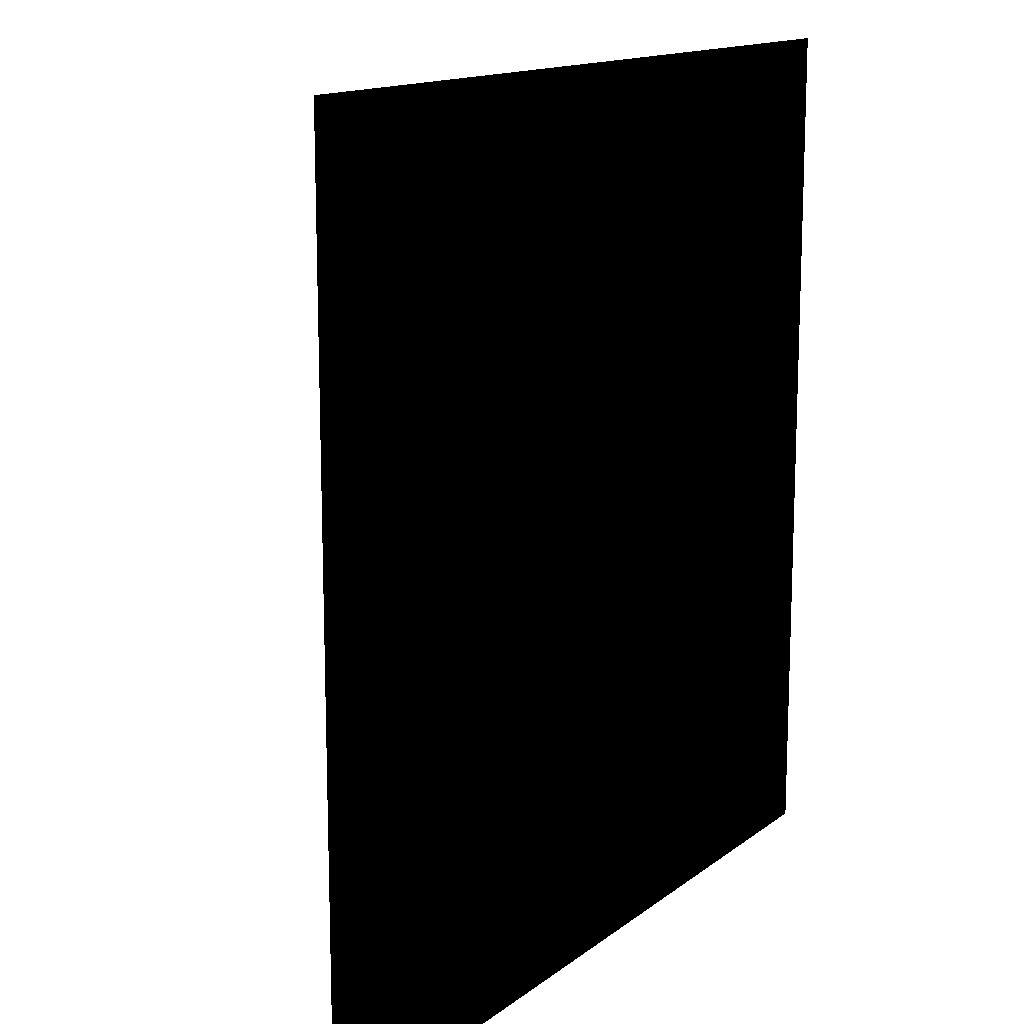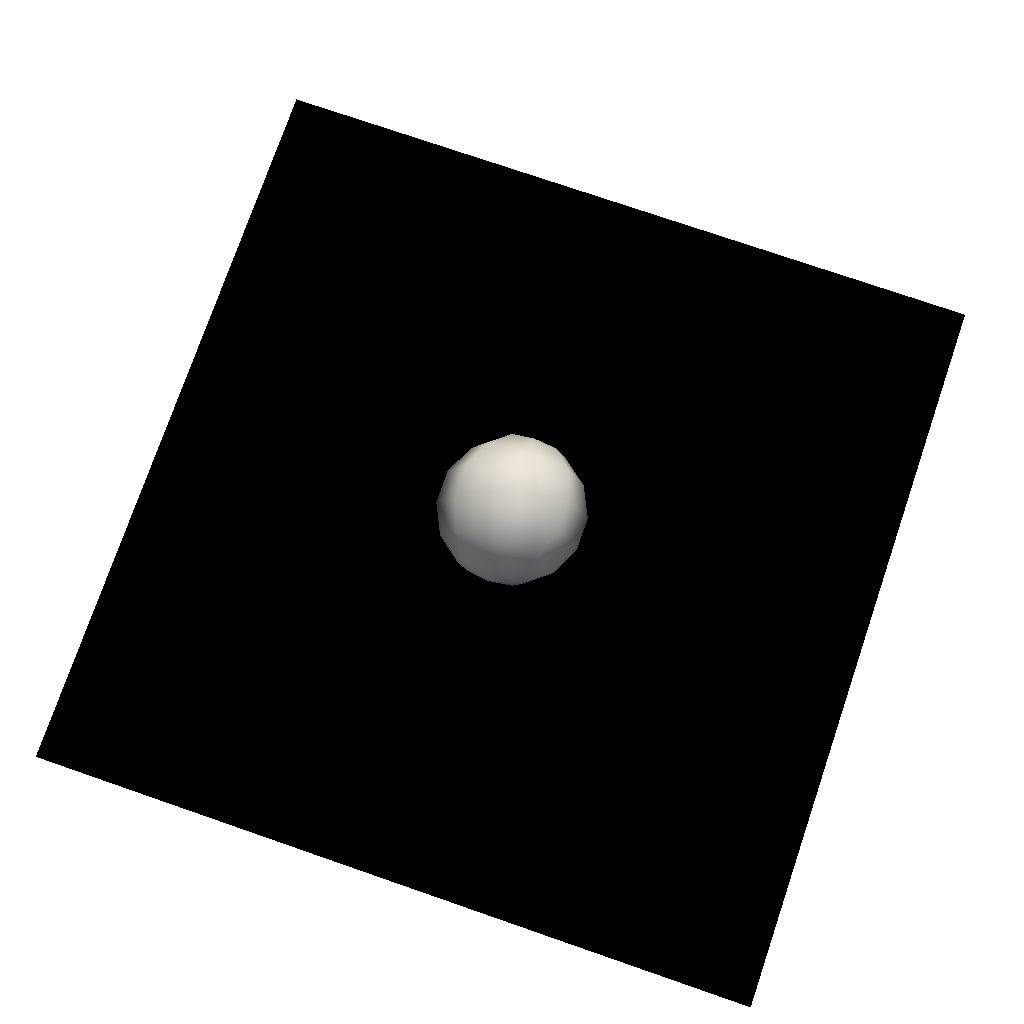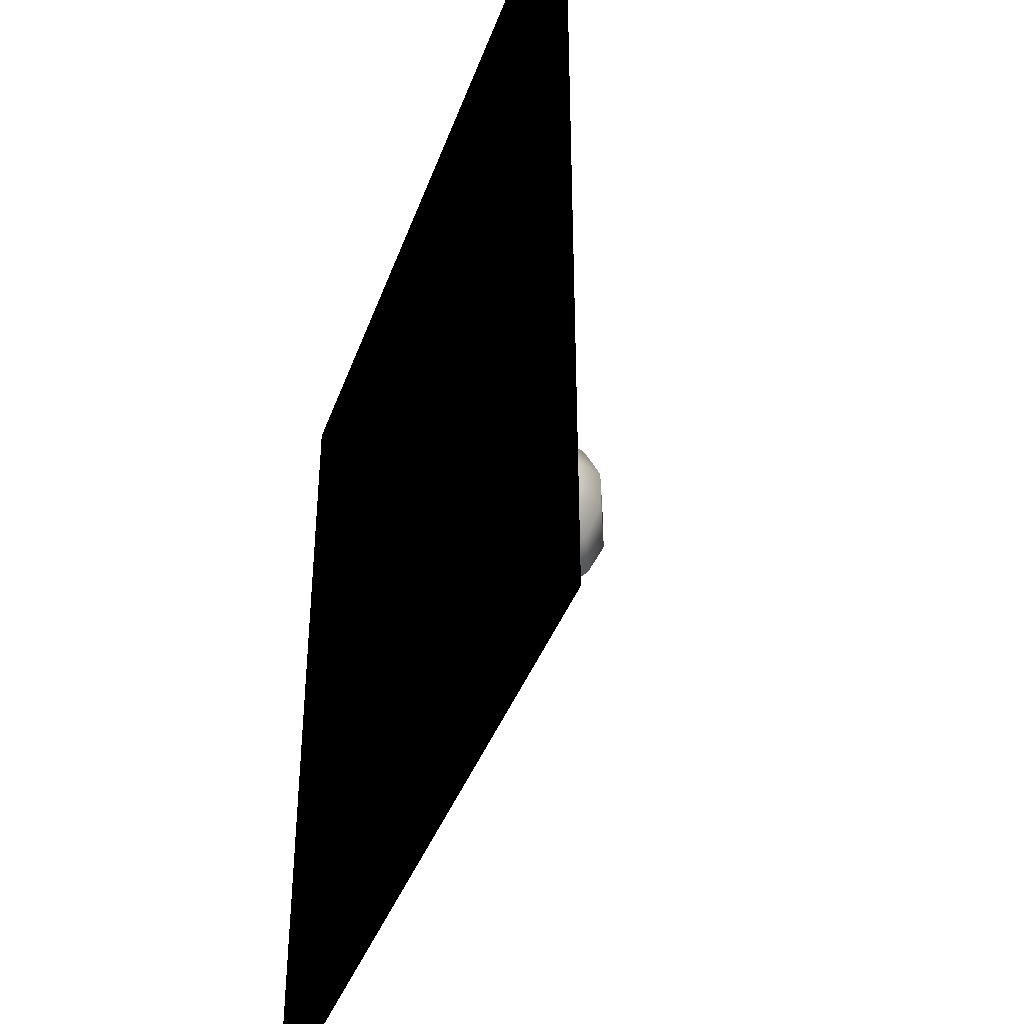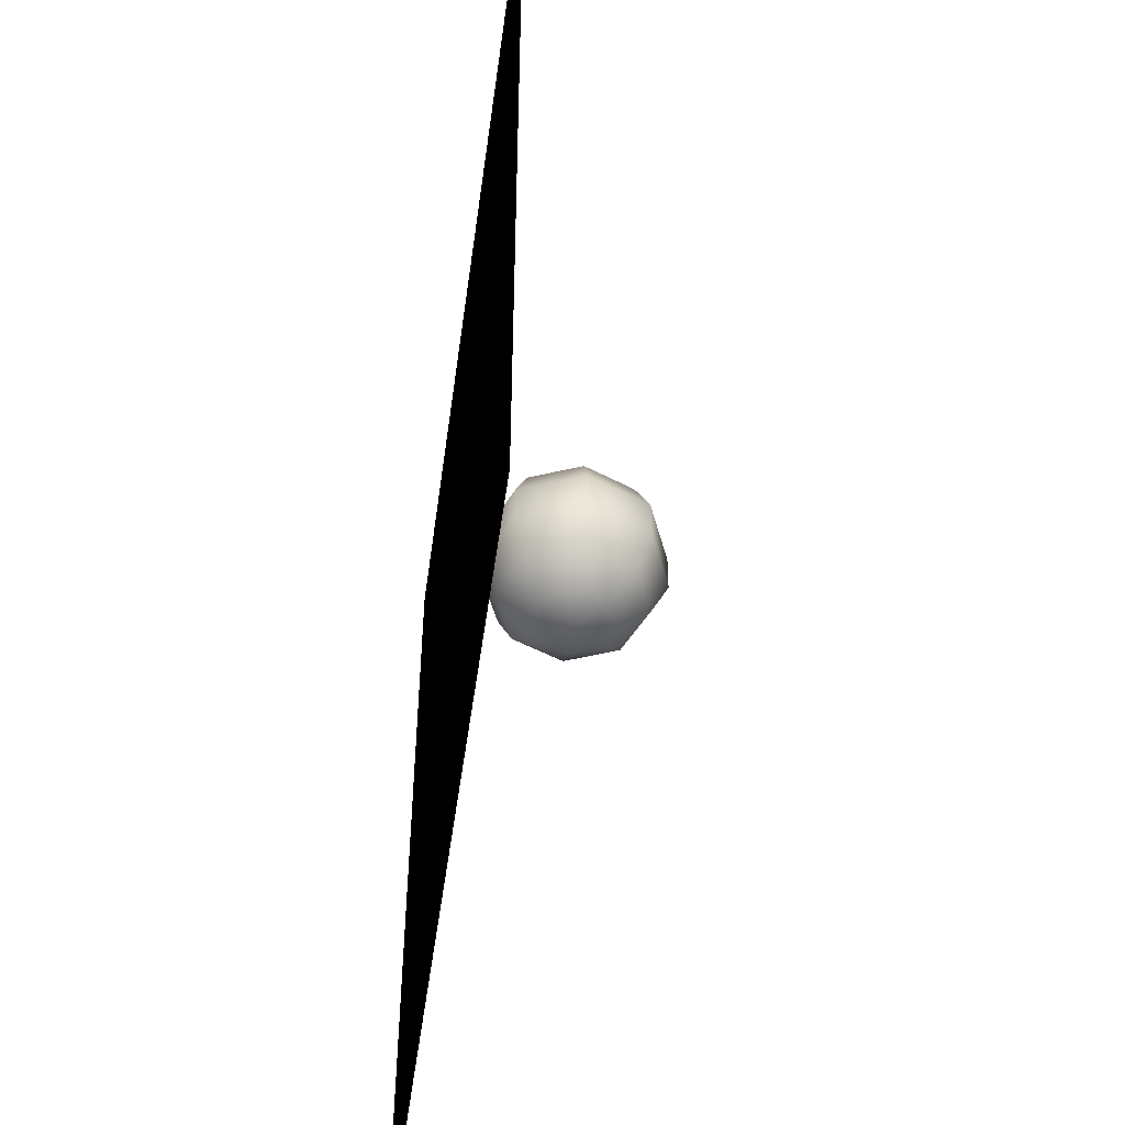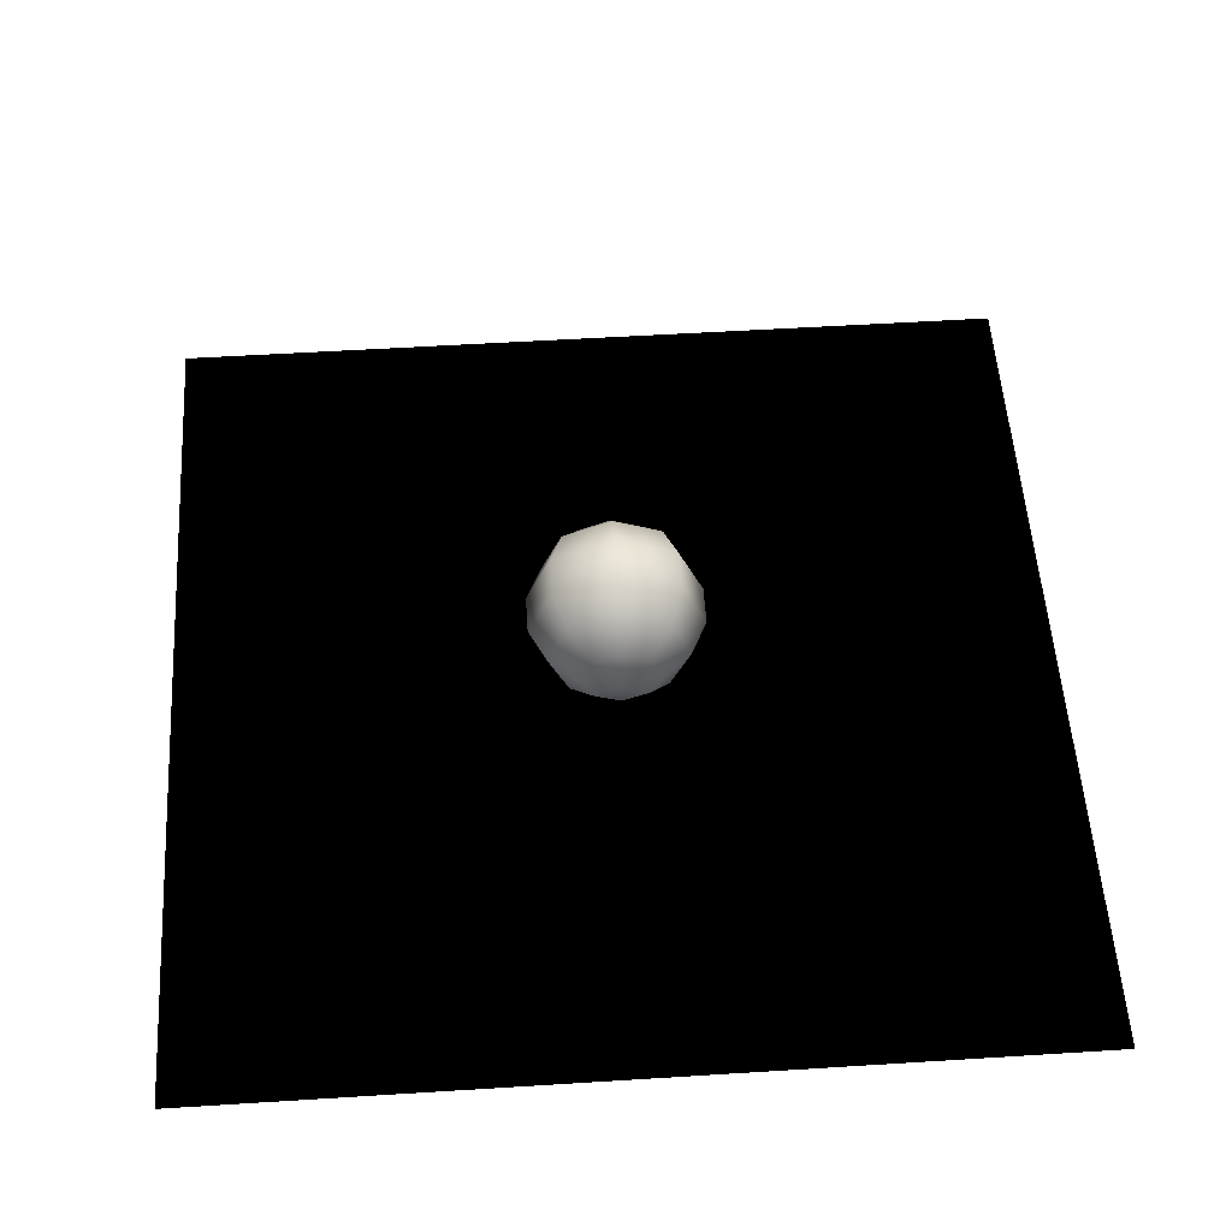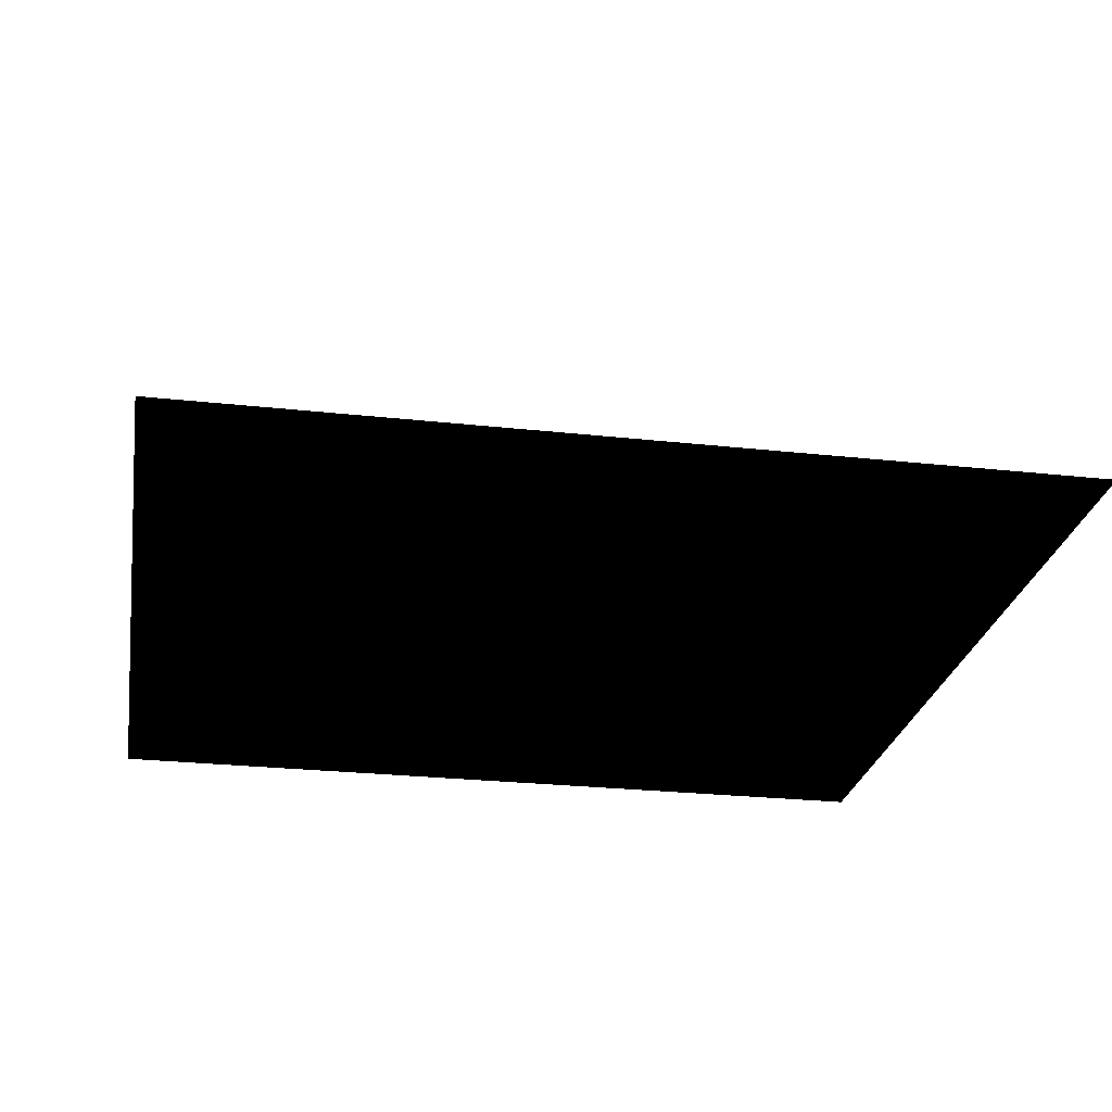
<metadata>
{"format":"obj","ext":"obj","renderer":"f3d","projection":"perspective","resolution":1024,"background":"white","views":[{"elev":14.2,"azim":-57.8,"up":"+Z"},{"elev":76.7,"azim":19.0,"up":"+Y"},{"elev":-39.6,"azim":71.3,"up":"+Z"},{"elev":-50.1,"azim":82.2,"up":"+Z"},{"elev":54.9,"azim":-3.8,"up":"+Y"},{"elev":-25.8,"azim":-100.0,"up":"+Y"}]}
</metadata>
<code>
o sphere
v 0 0 1
v 0 0 -1
v 0.4339 0 0.901
v 0.7818 0 0.6235
v 0.9749 0 0.2225
v 0.9749 0 -0.2225
v 0.7818 0 -0.6235
v 0.4339 0 -0.901
v 0.3068 0.3068 0.901
v 0.5528 0.5528 0.6235
v 0.6894 0.6894 0.2225
v 0.6894 0.6894 -0.2225
v 0.5528 0.5528 -0.6235
v 0.3068 0.3068 -0.901
v 2.657e-17 0.4339 0.901
v 4.787e-17 0.7818 0.6235
v 5.97e-17 0.9749 0.2225
v 5.97e-17 0.9749 -0.2225
v 4.787e-17 0.7818 -0.6235
v 2.657e-17 0.4339 -0.901
v -0.3068 0.3068 0.901
v -0.5528 0.5528 0.6235
v -0.6894 0.6894 0.2225
v -0.6894 0.6894 -0.2225
v -0.5528 0.5528 -0.6235
v -0.3068 0.3068 -0.901
v -0.4339 5.314e-17 0.901
v -0.7818 9.575e-17 0.6235
v -0.9749 1.194e-16 0.2225
v -0.9749 1.194e-16 -0.2225
v -0.7818 9.575e-17 -0.6235
v -0.4339 5.314e-17 -0.901
v -0.3068 -0.3068 0.901
v -0.5528 -0.5528 0.6235
v -0.6894 -0.6894 0.2225
v -0.6894 -0.6894 -0.2225
v -0.5528 -0.5528 -0.6235
v -0.3068 -0.3068 -0.901
v -7.97e-17 -0.4339 0.901
v -1.436e-16 -0.7818 0.6235
v -1.791e-16 -0.9749 0.2225
v -1.791e-16 -0.9749 -0.2225
v -1.436e-16 -0.7818 -0.6235
v -7.97e-17 -0.4339 -0.901
v 0.3068 -0.3068 0.901
v 0.5528 -0.5528 0.6235
v 0.6894 -0.6894 0.2225
v 0.6894 -0.6894 -0.2225
v 0.5528 -0.5528 -0.6235
v 0.3068 -0.3068 -0.901
f 3 9 1
f 9 15 1
f 15 21 1
f 21 27 1
f 27 33 1
f 33 39 1
f 39 45 1
f 45 3 1
f 8 2 14
f 14 2 20
f 20 2 26
f 26 2 32
f 32 2 38
f 38 2 44
f 44 2 50
f 50 2 8
f 3 4 10
f 3 10 9
f 4 5 11
f 4 11 10
f 5 6 12
f 5 12 11
f 6 7 13
f 6 13 12
f 7 8 14
f 7 14 13
f 9 10 16
f 9 16 15
f 10 11 17
f 10 17 16
f 11 12 18
f 11 18 17
f 12 13 19
f 12 19 18
f 13 14 20
f 13 20 19
f 15 16 22
f 15 22 21
f 16 17 23
f 16 23 22
f 17 18 24
f 17 24 23
f 18 19 25
f 18 25 24
f 19 20 26
f 19 26 25
f 21 22 28
f 21 28 27
f 22 23 29
f 22 29 28
f 23 24 30
f 23 30 29
f 24 25 31
f 24 31 30
f 25 26 32
f 25 32 31
f 27 28 34
f 27 34 33
f 28 29 35
f 28 35 34
f 29 30 36
f 29 36 35
f 30 31 37
f 30 37 36
f 31 32 38
f 31 38 37
f 33 34 40
f 33 40 39
f 34 35 41
f 34 41 40
f 35 36 42
f 35 42 41
f 36 37 43
f 36 43 42
f 37 38 44
f 37 44 43
f 39 40 46
f 39 46 45
f 40 41 47
f 40 47 46
f 41 42 48
f 41 48 47
f 42 43 49
f 42 49 48
f 43 44 50
f 43 50 49
f 45 46 4
f 45 4 3
f 46 47 5
f 46 5 4
f 47 48 6
f 47 6 5
f 48 49 7
f 48 7 6
f 49 50 8
f 49 8 7
o plane
v 5 -1.2 5
v 5 -1.2 -5
v -5 -1.2 -5
v -5 -1.2 5
f -4 -3 -2 -1

</code>
